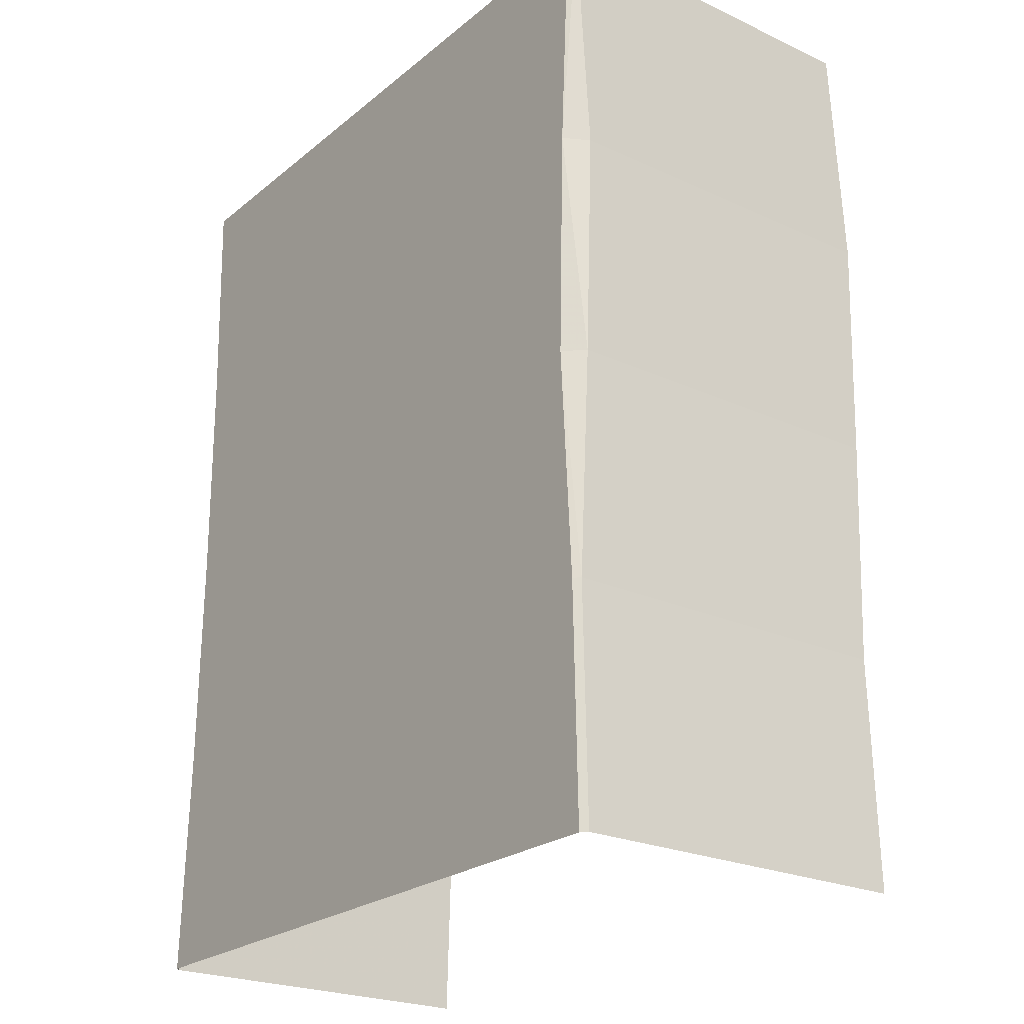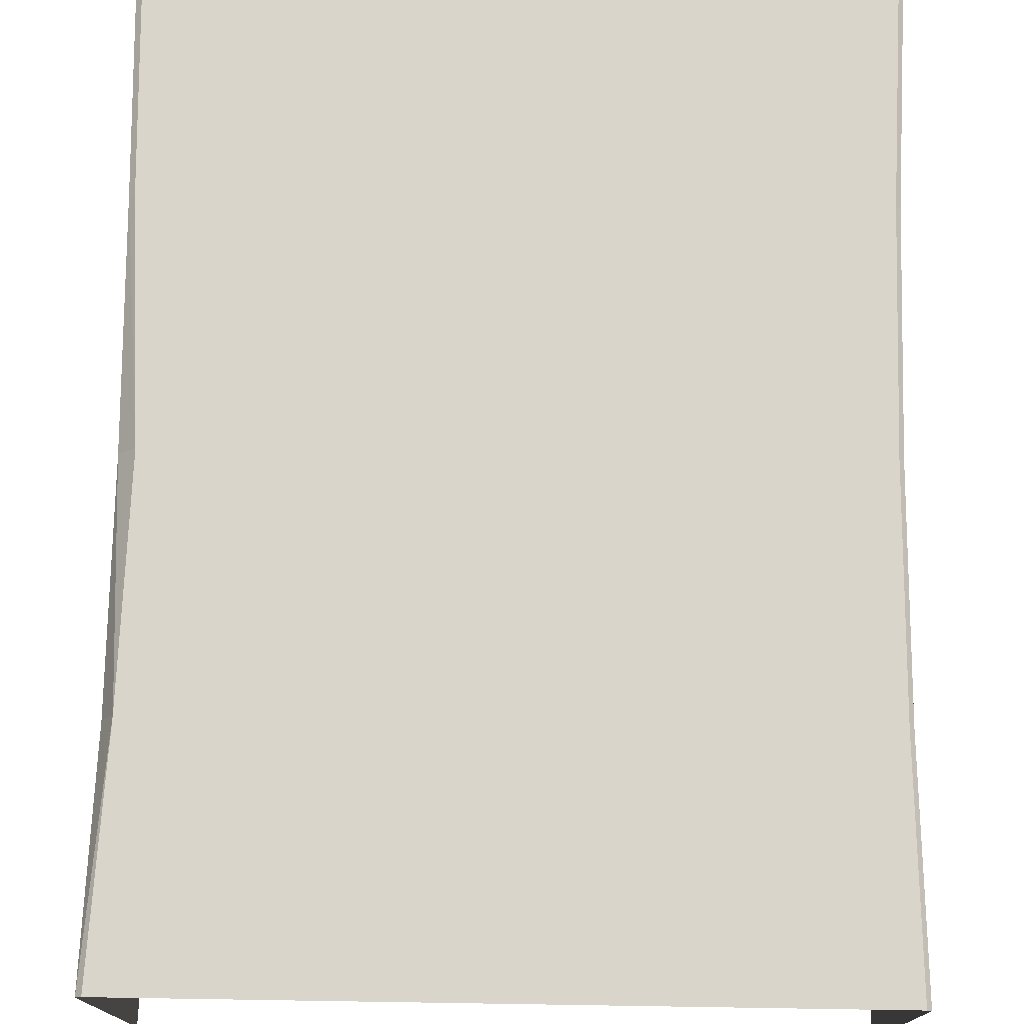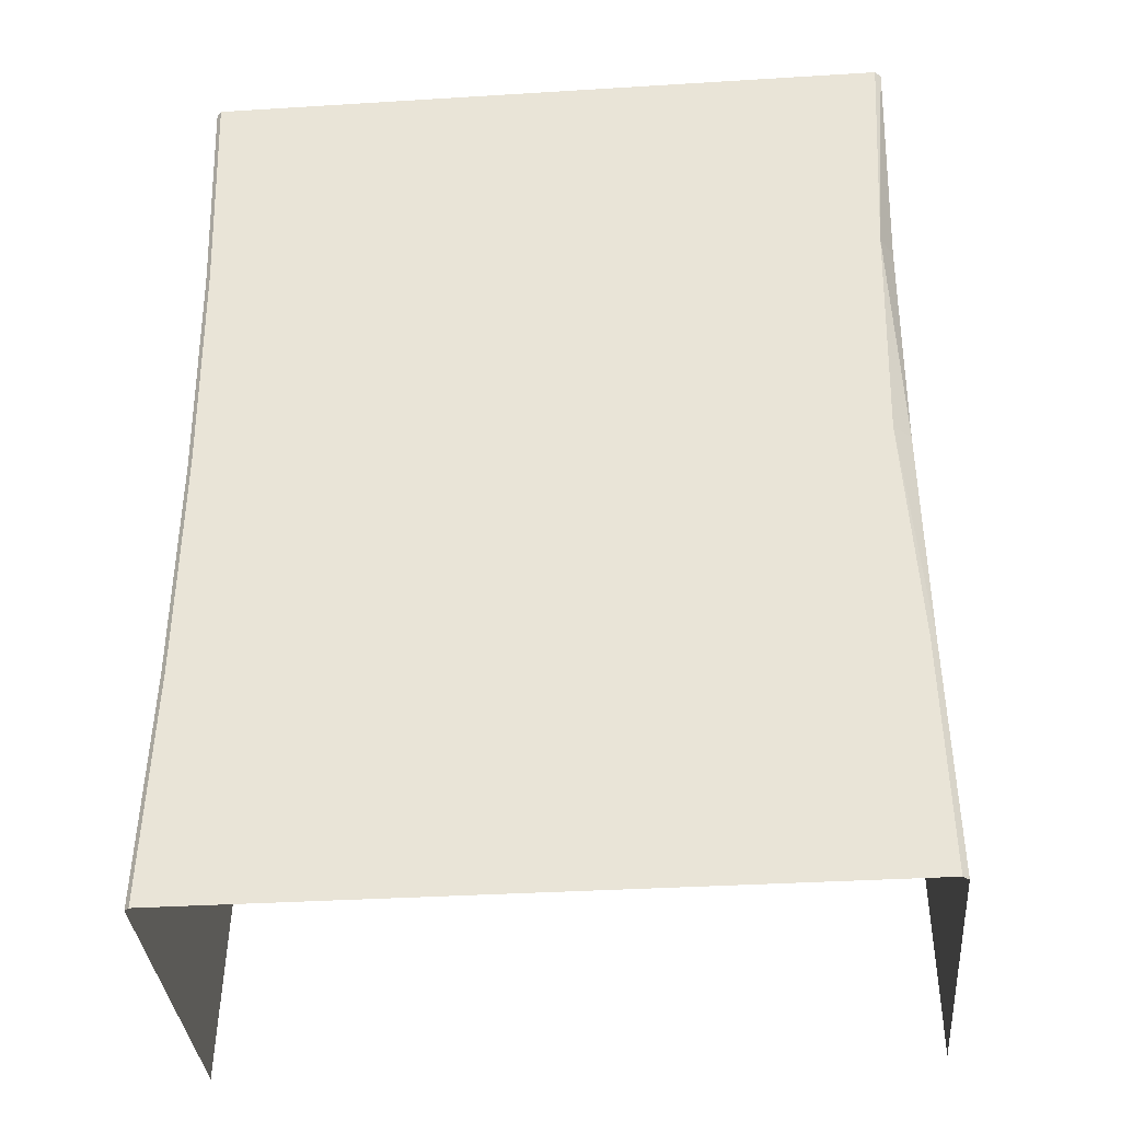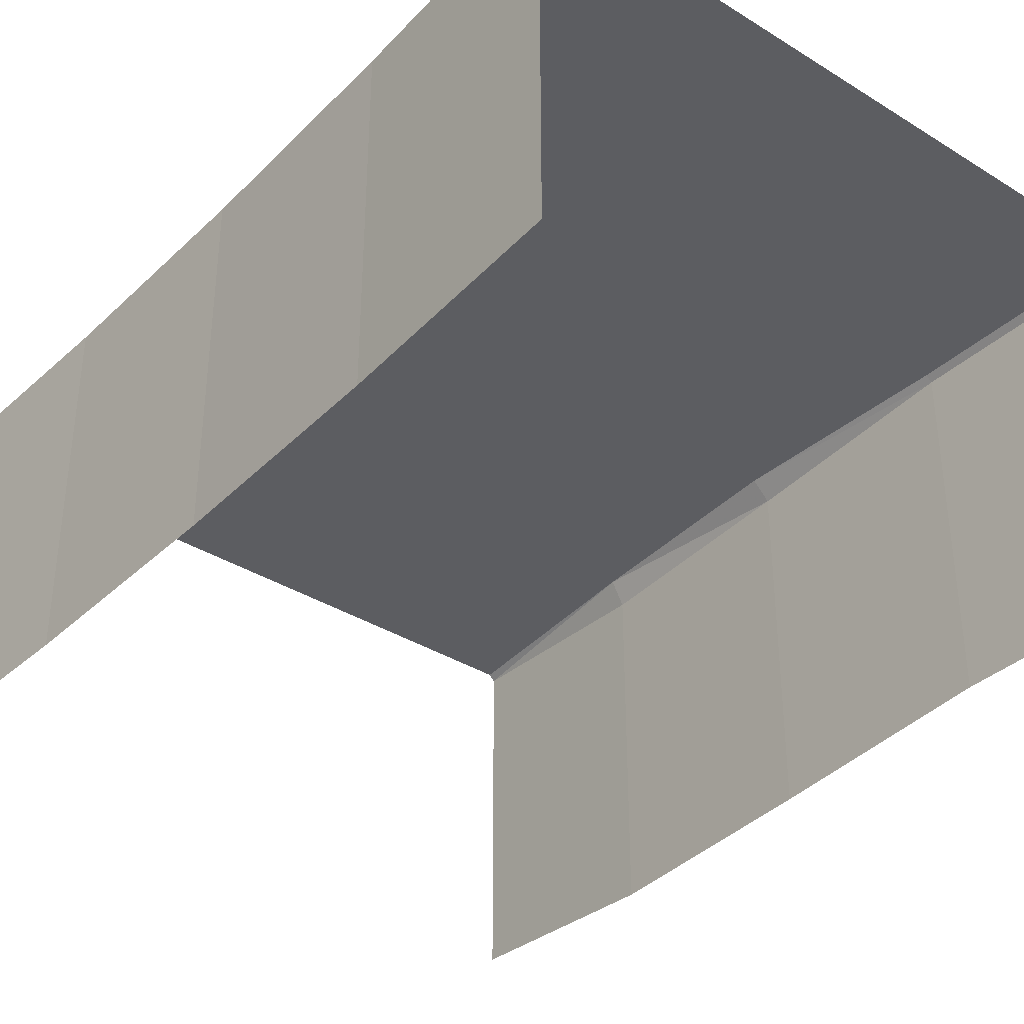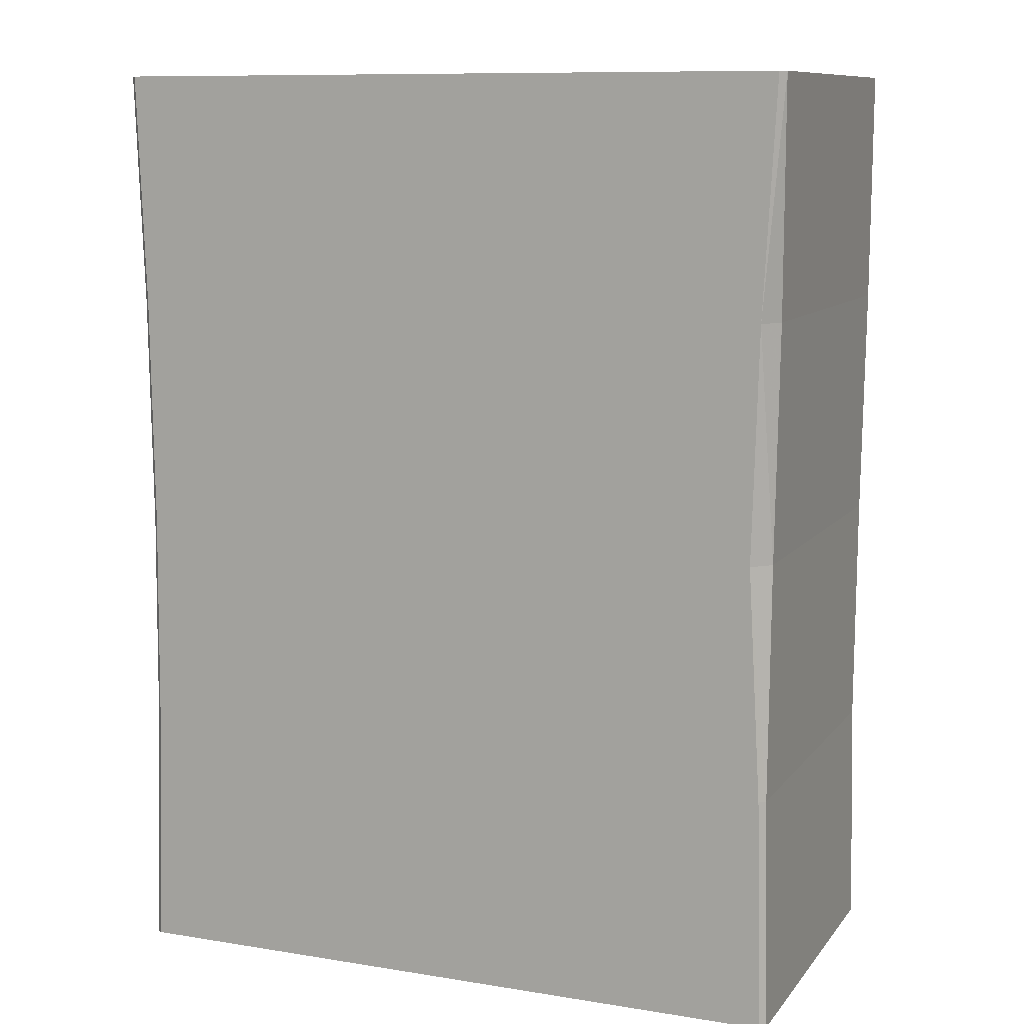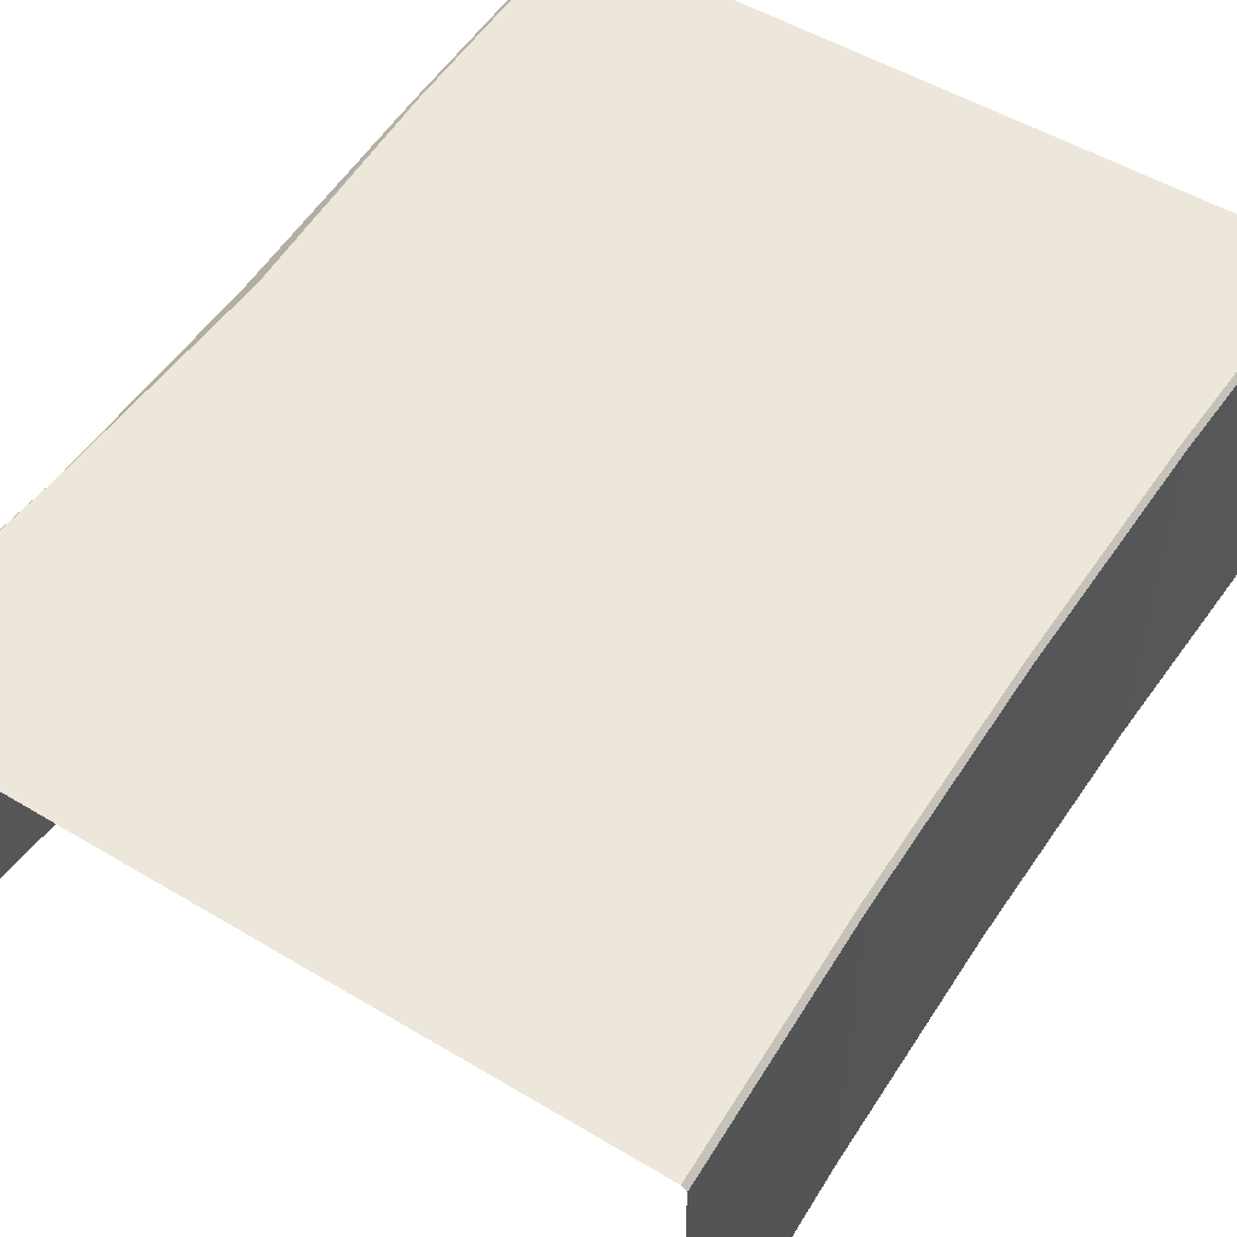
<metadata>
{"format":"obj","ext":"obj","renderer":"f3d","projection":"perspective","resolution":1024,"background":"white","views":[{"elev":-23.8,"azim":-127.3,"up":"+Z"},{"elev":74.7,"azim":0.9,"up":"+Y"},{"elev":-35.1,"azim":-175.3,"up":"+Z"},{"elev":-36.3,"azim":141.1,"up":"+Y"},{"elev":10.2,"azim":-157.7,"up":"+Z"},{"elev":52.7,"azim":32.7,"up":"+Y"}]}
</metadata>
<code>
v -81.82 116.7 -56.25
v -83.08 116.7 -112.5
v -83.3 115.2 -56.25
v -83.08 116.7 -112.5
v -84.56 115.2 -112.5
v -83.3 115.2 -56.25
v -83.1 116.7 112.5
v -80.09 116.7 56.25
v -84.58 115.2 112.5
v -80.09 116.7 56.25
v -83.31 110.7 56.25
v -84.58 115.2 112.5
v -83.31 110.7 56.25
v -84.58 29.49 112.5
v -84.58 115.2 112.5
v -84.58 29.49 112.5
v -83.31 110.7 56.25
v -83.31 24.96 56.25
v -83.31 24.96 56.25
v -83.31 110.7 56.25
v -82.88 26.48 -0.000203
v -83.31 110.7 56.25
v -82.88 112.2 -0.000203
v -82.88 26.48 -0.000203
v -80.09 116.7 56.25
v -82.88 112.2 -0.000203
v -83.31 110.7 56.25
v -82.88 112.2 -0.000203
v -80.09 116.7 56.25
v -78.6 116.7 -0.000201
v -78.6 116.7 -0.000201
v -83.3 115.2 -56.25
v -82.88 112.2 -0.000203
v -83.3 115.2 -56.25
v -78.6 116.7 -0.000201
v -81.82 116.7 -56.25
v 83.89 115.6 112.5
v 81.9 115.6 56.25
v 82.76 116.7 112.5
v 82.76 116.7 112.5
v 81.9 115.6 56.25
v 80.76 116.7 56.25
v 80.76 116.7 56.25
v 81.23 115.6 -0.00016
v 80.09 116.7 -0.00016
v 81.9 115.6 56.25
v 81.23 115.6 -0.00016
v 80.76 116.7 56.25
v 81.9 115.6 56.25
v 81.23 29.82 -0.00016
v 81.23 115.6 -0.00016
v 81.23 29.82 -0.00016
v 81.9 115.6 56.25
v 81.9 29.82 56.25
v 81.9 115.6 56.25
v 83.89 29.82 112.5
v 81.9 29.82 56.25
v 83.89 29.82 112.5
v 81.9 115.6 56.25
v 83.89 115.6 112.5
v 81.23 115.6 -0.00016
v 80.75 116.7 -56.25
v 80.09 116.7 -0.00016
v 80.75 116.7 -56.25
v 81.23 115.6 -0.00016
v 81.89 115.6 -56.25
v 81.89 115.6 -56.25
v 82.74 116.7 -112.5
v 80.75 116.7 -56.25
v 82.74 116.7 -112.5
v 81.89 115.6 -56.25
v 83.87 115.6 -112.5
v 81.89 29.82 -56.25
v 81.23 115.6 -0.00016
v 81.23 29.82 -0.00016
v 81.23 115.6 -0.00016
v 81.89 29.82 -56.25
v 81.89 115.6 -56.25
v 81.89 29.82 -56.25
v 83.87 115.6 -112.5
v 81.89 115.6 -56.25
v 83.87 115.6 -112.5
v 81.89 29.82 -56.25
v 83.87 29.82 -112.5
v 82.76 116.7 112.5
v -80.09 116.7 56.25
v -83.1 116.7 112.5
v -80.09 116.7 56.25
v 82.76 116.7 112.5
v 80.76 116.7 56.25
v 80.76 116.7 56.25
v -78.6 116.7 -0.000201
v -80.09 116.7 56.25
v -78.6 116.7 -0.000201
v 80.76 116.7 56.25
v 80.09 116.7 -0.00016
v -78.6 116.7 -0.000201
v 80.09 116.7 -0.00016
v 80.75 116.7 -56.25
v -78.6 116.7 -0.000201
v 80.75 116.7 -56.25
v -81.82 116.7 -56.25
v 80.75 116.7 -56.25
v -83.08 116.7 -112.5
v -81.82 116.7 -56.25
v -83.08 116.7 -112.5
v 80.75 116.7 -56.25
v 82.74 116.7 -112.5
v -83.3 29.49 -56.25
v -84.56 115.2 -112.5
v -84.56 29.49 -112.5
v -84.56 115.2 -112.5
v -83.3 29.49 -56.25
v -83.3 115.2 -56.25
v -82.88 112.2 -0.000203
v -83.3 115.2 -56.25
v -83.3 29.49 -56.25
v -82.88 26.48 -0.000203
v -82.88 112.2 -0.000203
v -83.3 29.49 -56.25
g UnrealEdObject
f 1 2 3
f 4 5 6
f 7 8 9
f 10 11 12
f 13 14 15
f 16 17 18
f 19 20 21
f 22 23 24
f 25 26 27
f 28 29 30
f 31 32 33
f 34 35 36
f 37 38 39
f 40 41 42
f 43 44 45
f 46 47 48
f 49 50 51
f 52 53 54
f 55 56 57
f 58 59 60
f 61 62 63
f 64 65 66
f 67 68 69
f 70 71 72
f 73 74 75
f 76 77 78
f 79 80 81
f 82 83 84
f 85 86 87
f 88 89 90
f 91 92 93
f 94 95 96
f 97 98 99
f 100 101 102
f 103 104 105
f 106 107 108
f 109 110 111
f 112 113 114
f 115 116 117
f 118 119 120
g

</code>
